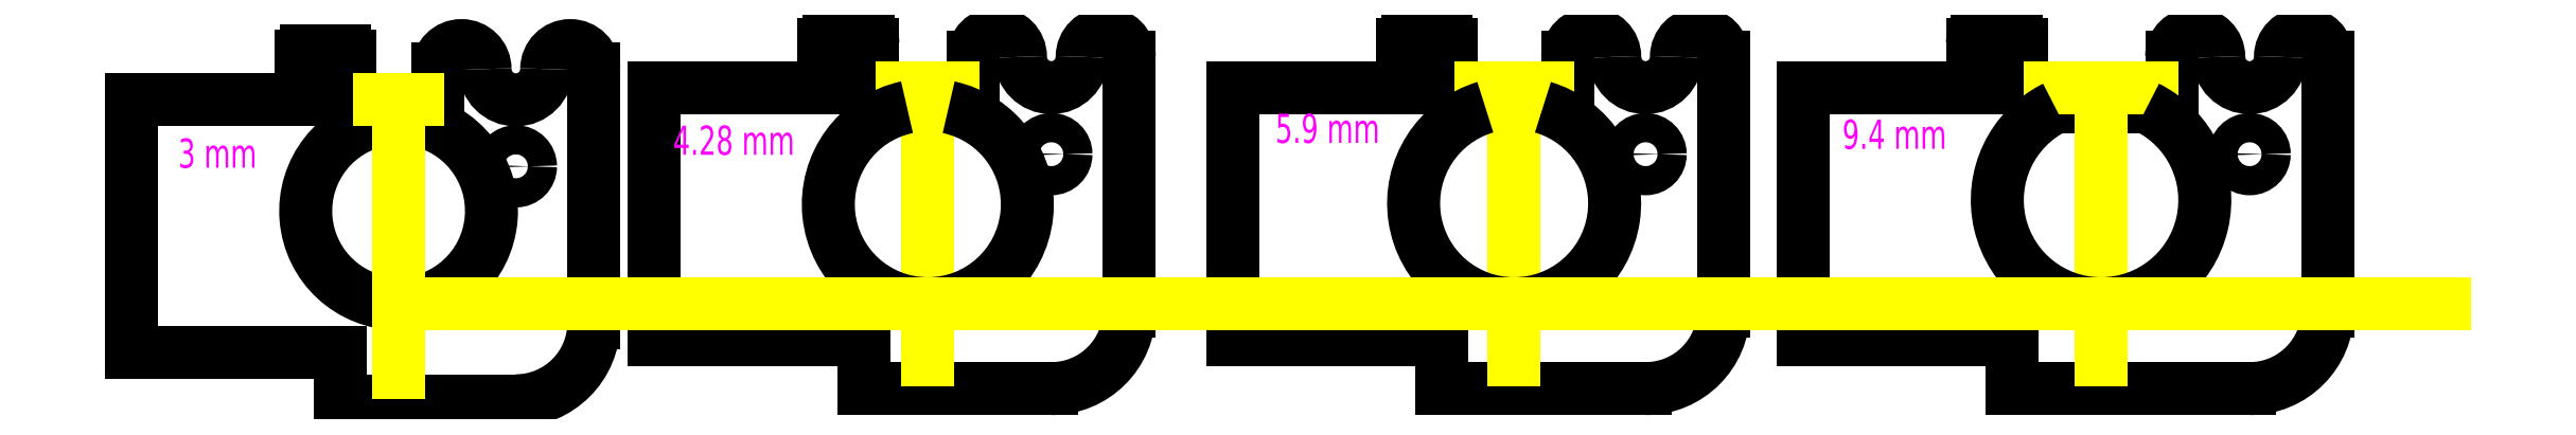
<metadata>
{"format":"dxf","ext":"dxf","renderer":"ezdxf+matplotlib","layout":"modelspace","background":"white","min_lineweight":24,"dpi":150}
</metadata>
<code>
0
SECTION
2
ENTITIES
0
LINE
8
3 side
10
163.7
20
37.17
30
0
11
163.7
21
32.67
31
0
0
ARC
8
3 side
10
164.2
20
37.17
30
0
40
0.5
50
90
51
180
0
LINE
8
3 side
10
168.2
20
37.67
30
0
11
164.2
21
37.67
31
0
0
LINE
8
3 side
10
168.7
20
32.67
30
0
11
168.7
21
37.17
31
0
0
ARC
8
3 side
10
168.2
20
37.17
30
0
40
0.5
50
0
51
90
0
LINE
8
3 side
10
171.7
20
32.67
30
0
11
168.7
21
32.67
31
0
0
ARC
8
3 side
10
171.7
20
32.17
30
0
40
0.5
50
0
51
90
0
LINE
8
3 side
10
167.7
20
6.741
30
0
11
167.7
21
1.741
31
0
0
LINE
8
3 side
10
146.3
20
6.741
30
0
11
167.7
21
6.741
31
0
0
LINE
8
0
10
163.7
20
32.67
30
0
11
146.3
21
32.67
31
0
0
LINE
8
0
10
146.3
20
32.67
30
0
11
146.3
21
6.741
31
0
0
LINE
8
3 side
10
172.2
20
32.17
30
0
11
172.2
21
30.67
31
0
0
LINE
8
3 side
10
110
20
35.92
30
0
11
110
21
31.42
31
0
0
ARC
8
3 side
10
110.5
20
35.92
30
0
40
0.5
50
90
51
180
0
LINE
8
3 side
10
114.5
20
36.42
30
0
11
110.5
21
36.42
31
0
0
LINE
8
3 side
10
115
20
31.42
30
0
11
115
21
35.92
31
0
0
ARC
8
3 side
10
114.5
20
35.92
30
0
40
0.5
50
0
51
90
0
LINE
8
3 side
10
118
20
31.42
30
0
11
115
21
31.42
31
0
0
ARC
8
3 side
10
118
20
30.92
30
0
40
0.5
50
0
51
90
0
ARC
8
3 side
10
122
20
30.92
30
0
40
0.5
50
90
51
180
0
LINE
8
3 side
10
122
20
31.42
30
0
11
124
21
31.42
31
0
0
LINE
8
3 side
10
124
20
34.59
30
0
11
124
21
31.42
31
0
0
CIRCLE
8
3 side
10
132
20
24.59
30
0
40
1.5
0
ARC
8
3 side
10
126.5
20
34.59
30
0
40
2.418
50
3.99e-05
51
180
0
ARC
8
3 side
10
137.6
20
34.59
30
0
40
2.418
50
3.99e-05
51
180
0
ARC
8
3 side
10
132
20
34.59
30
0
40
3.165
50
180
51
360
0
ARC
8
3 side
10
132
20
8.491
30
0
40
8
50
270
51
0
0
LINE
8
3 side
10
140
20
34.59
30
0
11
140
21
8.491
31
0
0
LINE
8
3 side
10
114
20
5.491
30
0
11
114
21
0.4905
31
0
0
LINE
8
3 side
10
114
20
0.4905
30
0
11
132
21
0.4905
31
0
0
LINE
8
3 side
10
92.59
20
5.491
30
0
11
114
21
5.491
31
0
0
LINE
8
0
10
110
20
31.42
30
0
11
92.59
21
31.42
31
0
0
LINE
8
0
10
92.59
20
31.42
30
0
11
92.59
21
5.491
31
0
0
LINE
8
3 side
10
118.5
20
30.92
30
0
11
118.5
21
29.42
31
0
0
LINE
8
3 side
10
121.5
20
29.42
30
0
11
121.5
21
30.92
31
0
0
ARC
8
3 side
10
120
20
20
30
0
40
9.534
50
99.05
51
80.95
0
ARC
8
3 side
10
177
20
32.17
30
0
40
0.5
50
90
51
180
0
LINE
8
3 side
10
177
20
32.67
30
0
11
179
21
32.67
31
0
0
LINE
8
3 side
10
179
20
35.84
30
0
11
179
21
32.67
31
0
0
CIRCLE
8
3 side
10
187
20
25.84
30
0
40
1.5
0
ARC
8
3 side
10
181.4
20
35.84
30
0
40
2.418
50
3.99e-05
51
180
0
ARC
8
3 side
10
192.6
20
35.84
30
0
40
2.418
50
3.99e-05
51
180
0
ARC
8
3 side
10
187
20
35.84
30
0
40
3.165
50
180
51
360
0
ARC
8
3 side
10
187
20
9.741
30
0
40
8
50
270
51
0
0
LINE
8
3 side
10
195
20
35.84
30
0
11
195
21
9.741
31
0
0
LINE
8
3 side
10
176.5
20
30.67
30
0
11
176.5
21
32.17
31
0
0
LINE
8
3 side
10
167.7
20
1.741
30
0
11
187
21
1.741
31
0
0
LINE
8
3 side
10
223
20
37.17
30
0
11
223
21
32.67
31
0
0
ARC
8
3 side
10
223.5
20
37.17
30
0
40
0.5
50
90
51
180
0
LINE
8
3 side
10
227.5
20
37.67
30
0
11
223.5
21
37.67
31
0
0
LINE
8
3 side
10
228
20
32.67
30
0
11
228
21
37.17
31
0
0
ARC
8
3 side
10
227.5
20
37.17
30
0
40
0.5
50
0
51
90
0
LINE
8
3 side
10
231
20
32.67
30
0
11
228
21
32.67
31
0
0
ARC
8
3 side
10
231
20
32.17
30
0
40
0.5
50
0
51
90
0
LINE
8
3 side
10
227.1
20
6.741
30
0
11
227.1
21
1.741
31
0
0
LINE
8
3 side
10
205.6
20
6.741
30
0
11
227.1
21
6.741
31
0
0
LINE
8
0
10
223
20
32.67
30
0
11
205.6
21
32.67
31
0
0
LINE
8
0
10
205.6
20
32.67
30
0
11
205.6
21
6.741
31
0
0
LINE
8
3 side
10
231.5
20
32.17
30
0
11
231.5
21
30.67
31
0
0
ARC
8
3 side
10
238
20
32.17
30
0
40
0.5
50
90
51
180
0
LINE
8
3 side
10
238
20
32.67
30
0
11
240
21
32.67
31
0
0
LINE
8
3 side
10
240
20
35.84
30
0
11
240
21
32.67
31
0
0
CIRCLE
8
3 side
10
248
20
25.84
30
0
40
1.5
0
ARC
8
3 side
10
242.4
20
35.84
30
0
40
2.418
50
3.99e-05
51
180
0
ARC
8
3 side
10
253.6
20
35.84
30
0
40
2.418
50
3.99e-05
51
180
0
ARC
8
3 side
10
248
20
35.84
30
0
40
3.165
50
180
51
360
0
ARC
8
3 side
10
248
20
9.741
30
0
40
8
50
270
51
0
0
LINE
8
3 side
10
256
20
35.84
30
0
11
256
21
9.741
31
0
0
LINE
8
3 side
10
237.5
20
30.67
30
0
11
237.5
21
32.17
31
0
0
LINE
8
3 side
10
227.1
20
1.741
30
0
11
248
21
1.741
31
0
0
LINE
8
drawings
10
118
20
31.42
30
0
11
122
21
31.42
31
0
0
LINE
8
drawings
10
120
20
31.42
30
0
11
120
21
3.416
31
0
0
LINE
8
drawings
10
171.7
20
32.67
30
0
11
177
21
32.67
31
0
0
LINE
8
drawings
10
231
20
32.67
30
0
11
238
21
32.67
31
0
0
LINE
8
drawings
10
174.3
20
32.67
30
0
11
174.3
21
4.666
31
0
0
LINE
8
drawings
10
234.5
20
32.67
30
0
11
234.5
21
4.666
31
0
0
ARC
8
3 side
10
174.3
20
20.68
30
0
40
10.21
50
102.1
51
77.92
0
ARC
8
3 side
10
234.5
20
20.78
30
0
40
10.32
50
106.7
51
73.35
0
LINE
8
3 side
10
281.5
20
37.17
30
0
11
281.5
21
32.67
31
0
0
ARC
8
3 side
10
282
20
37.17
30
0
40
0.5
50
90
51
180
0
LINE
8
3 side
10
286
20
37.67
30
0
11
282
21
37.67
31
0
0
LINE
8
3 side
10
286.5
20
32.67
30
0
11
286.5
21
37.17
31
0
0
ARC
8
3 side
10
286
20
37.17
30
0
40
0.5
50
0
51
90
0
LINE
8
3 side
10
289.5
20
32.67
30
0
11
286.5
21
32.67
31
0
0
ARC
8
3 side
10
289.5
20
32.17
30
0
40
0.5
50
0
51
90
0
LINE
8
3 side
10
285.6
20
6.741
30
0
11
285.6
21
1.741
31
0
0
LINE
8
3 side
10
264.1
20
6.741
30
0
11
285.6
21
6.741
31
0
0
LINE
8
0
10
281.5
20
32.67
30
0
11
264.1
21
32.67
31
0
0
LINE
8
0
10
264.1
20
32.67
30
0
11
264.1
21
6.741
31
0
0
LINE
8
3 side
10
290
20
32.17
30
0
11
290
21
30.67
31
0
0
ARC
8
3 side
10
300
20
32.17
30
0
40
0.5
50
90
51
180
0
LINE
8
3 side
10
300
20
32.67
30
0
11
302
21
32.67
31
0
0
LINE
8
3 side
10
302
20
35.84
30
0
11
302
21
32.67
31
0
0
CIRCLE
8
3 side
10
310
20
25.84
30
0
40
1.5
0
ARC
8
3 side
10
304.4
20
35.84
30
0
40
2.418
50
3.99e-05
51
180
0
ARC
8
3 side
10
315.6
20
35.84
30
0
40
2.418
50
3.99e-05
51
180
0
ARC
8
3 side
10
310
20
35.84
30
0
40
3.165
50
180
51
360
0
ARC
8
3 side
10
310
20
9.741
30
0
40
8
50
270
51
0
0
LINE
8
3 side
10
318
20
35.84
30
0
11
318
21
9.741
31
0
0
LINE
8
3 side
10
299.5
20
30.67
30
0
11
299.5
21
32.17
31
0
0
LINE
8
3 side
10
285.6
20
1.741
30
0
11
310
21
1.741
31
0
0
LINE
8
drawings
10
289.5
20
32.67
30
0
11
300
21
32.67
31
0
0
LINE
8
drawings
10
294.8
20
32.67
30
0
11
294.8
21
4.666
31
0
0
ARC
8
3 side
10
294.8
20
21.12
30
0
40
10.65
50
116.3
51
63.75
0
MTEXT
8
Etch
10
97.38
20
27.44
30
0
40
3
41
100
71
1
72
0
1
3\~mm
7
standard
50
0
73
1
44
1
0
MTEXT
8
Etch
10
148.2
20
28.77
30
0
40
3
41
100
71
1
72
0
1
4.28\~mm
7
standard
50
0
73
1
44
1
0
MTEXT
8
Etch
10
210
20
30
30
0
40
3
41
100
71
1
72
0
1
5.9\~mm
7
standard
50
0
73
1
44
1
0
MTEXT
8
Etch
10
268.2
20
29.39
30
0
40
3
41
100
71
1
72
0
1
9.4\~mm
7
standard
50
0
73
1
44
1
0
LINE
8
drawings
10
120
20
10.47
30
0
11
330
21
10.47
31
0
0
ENDSEC
0
EOF

</code>
